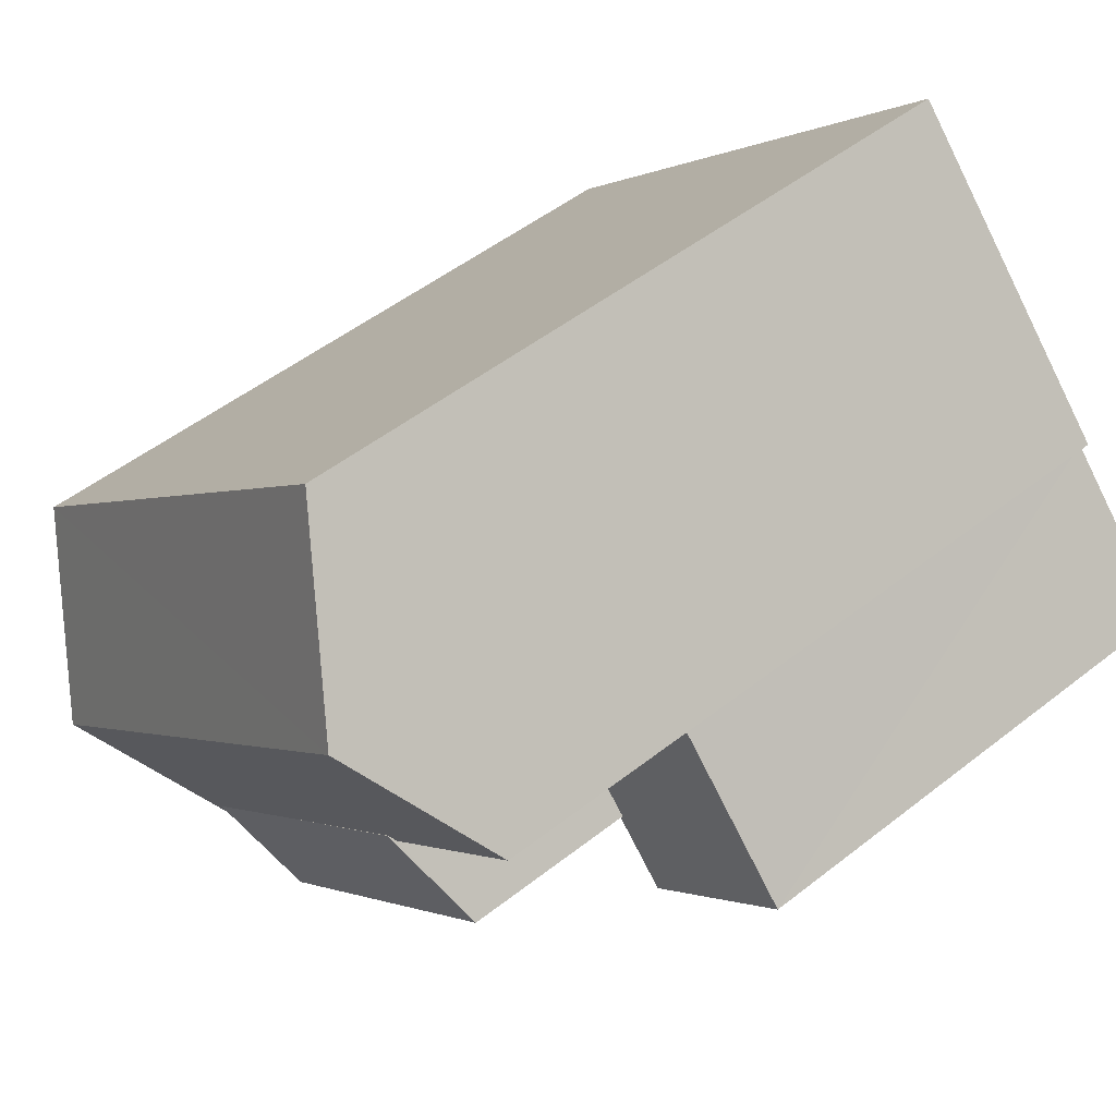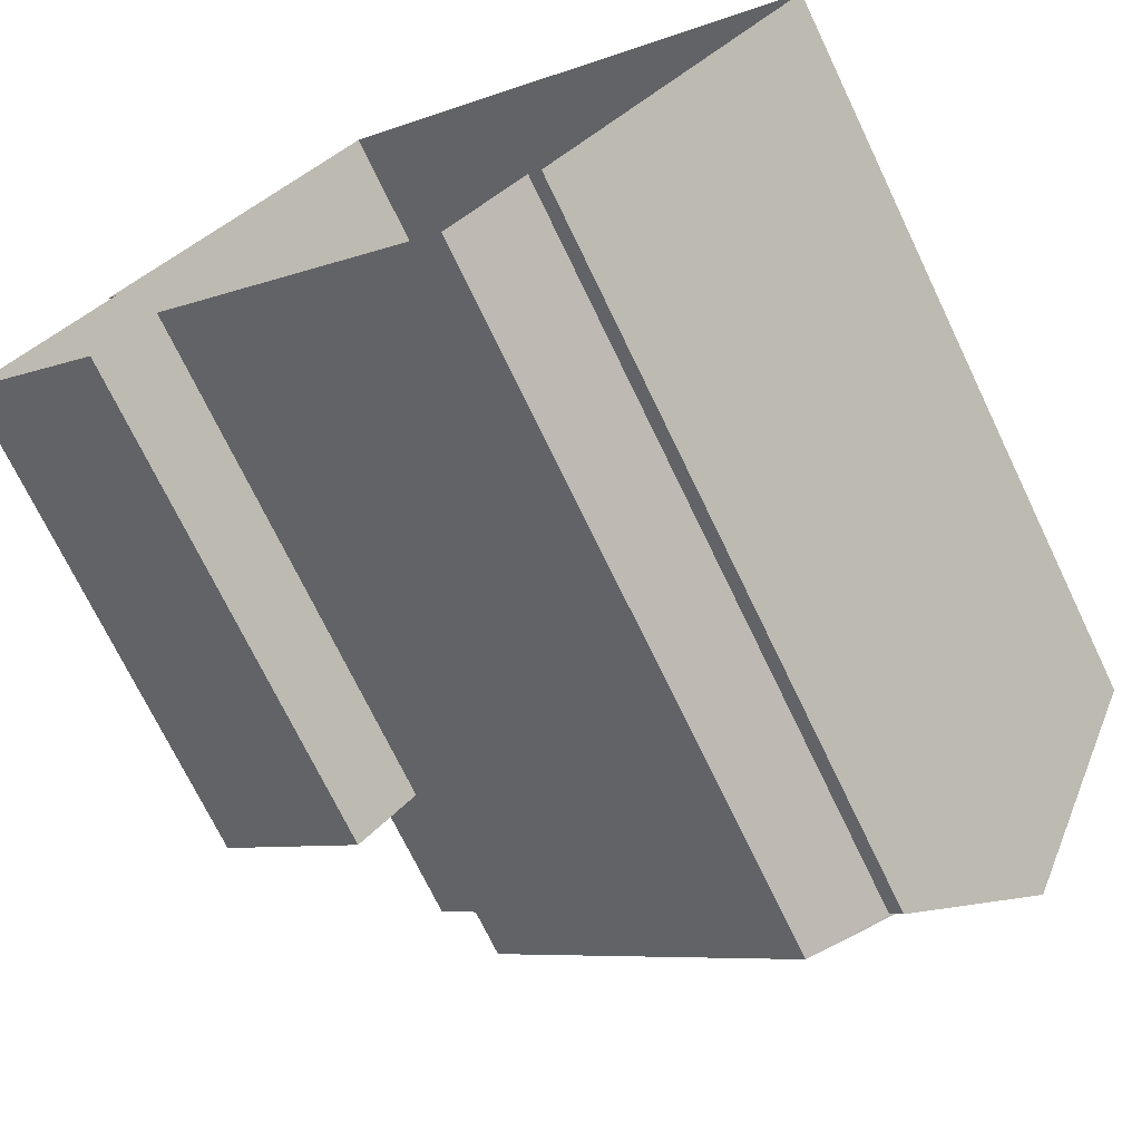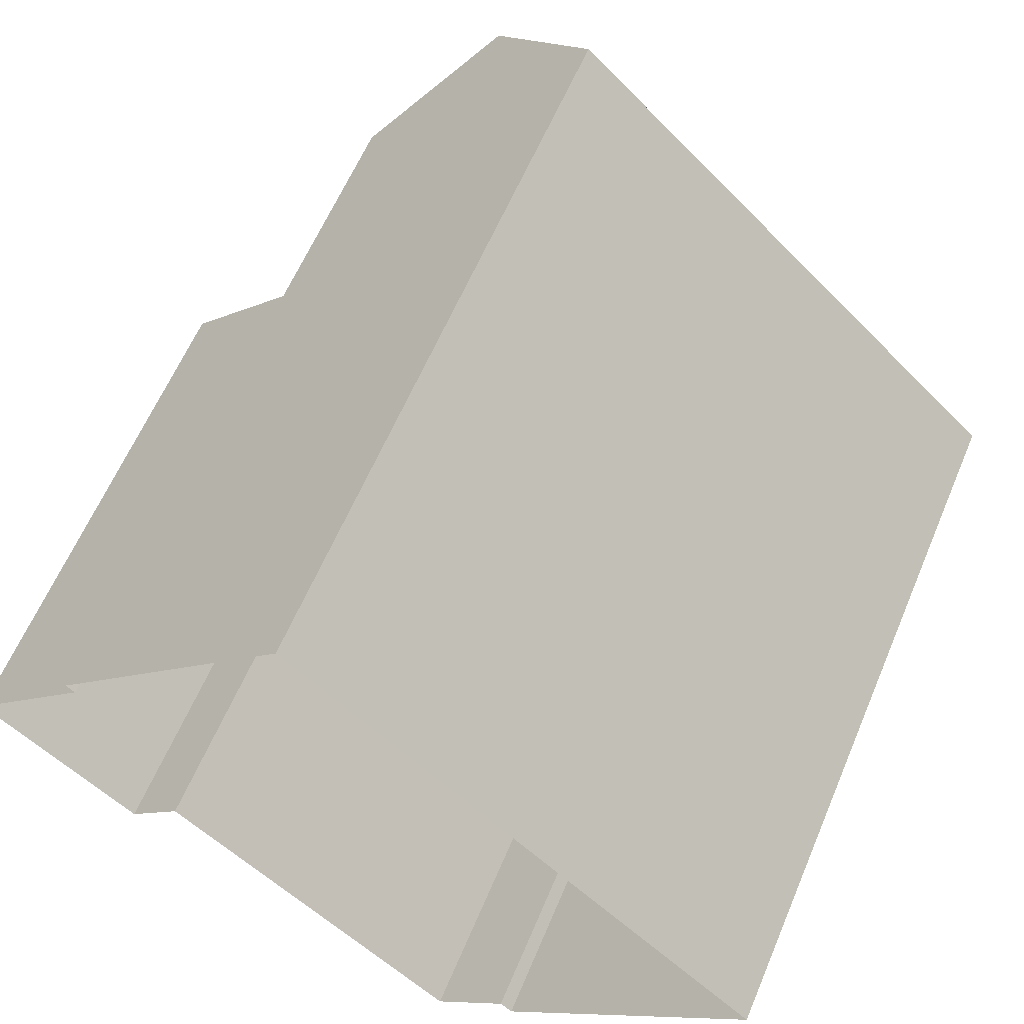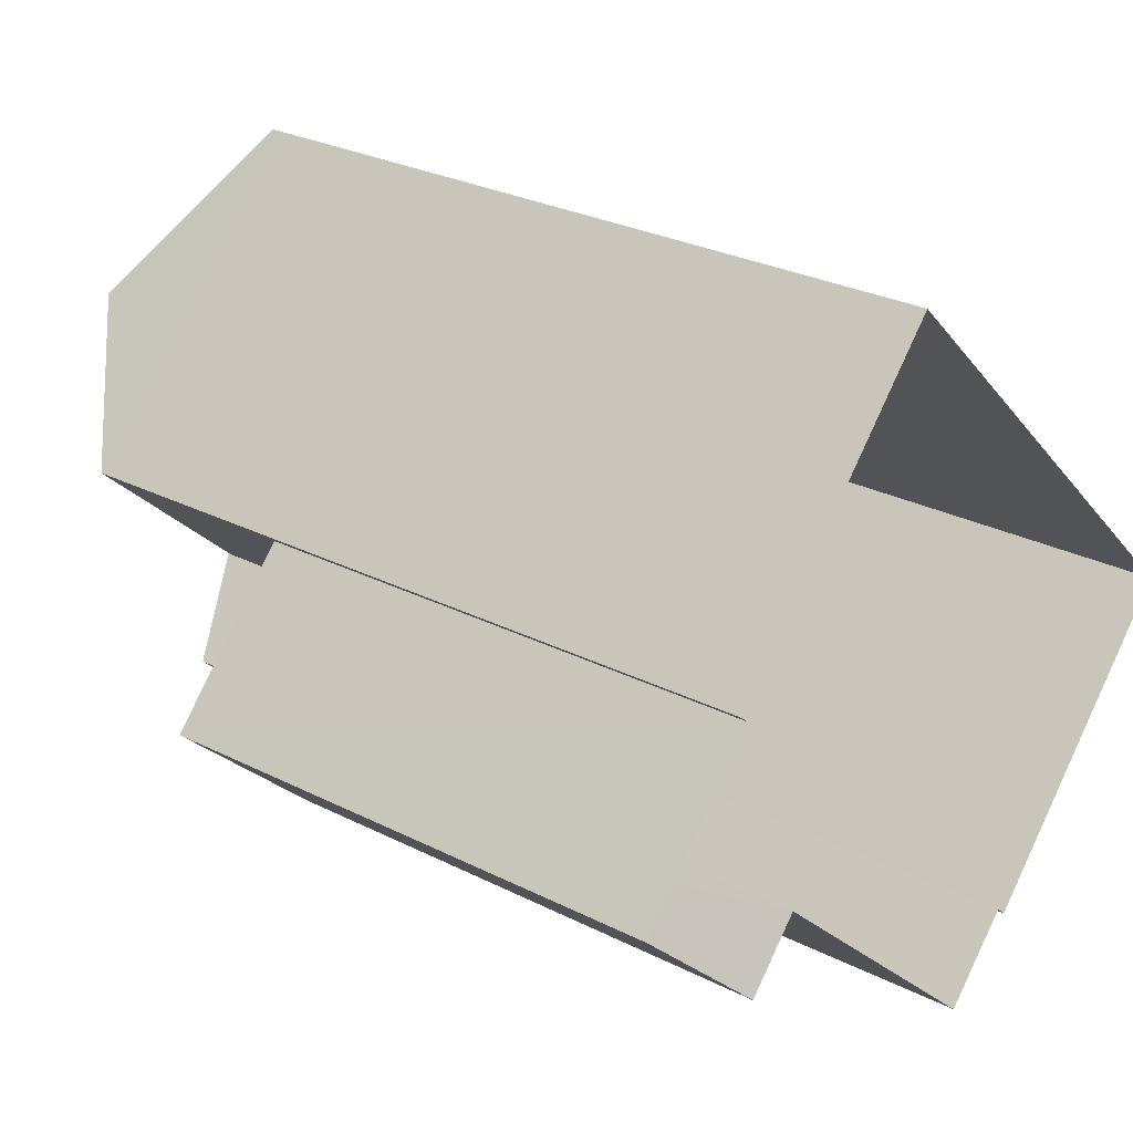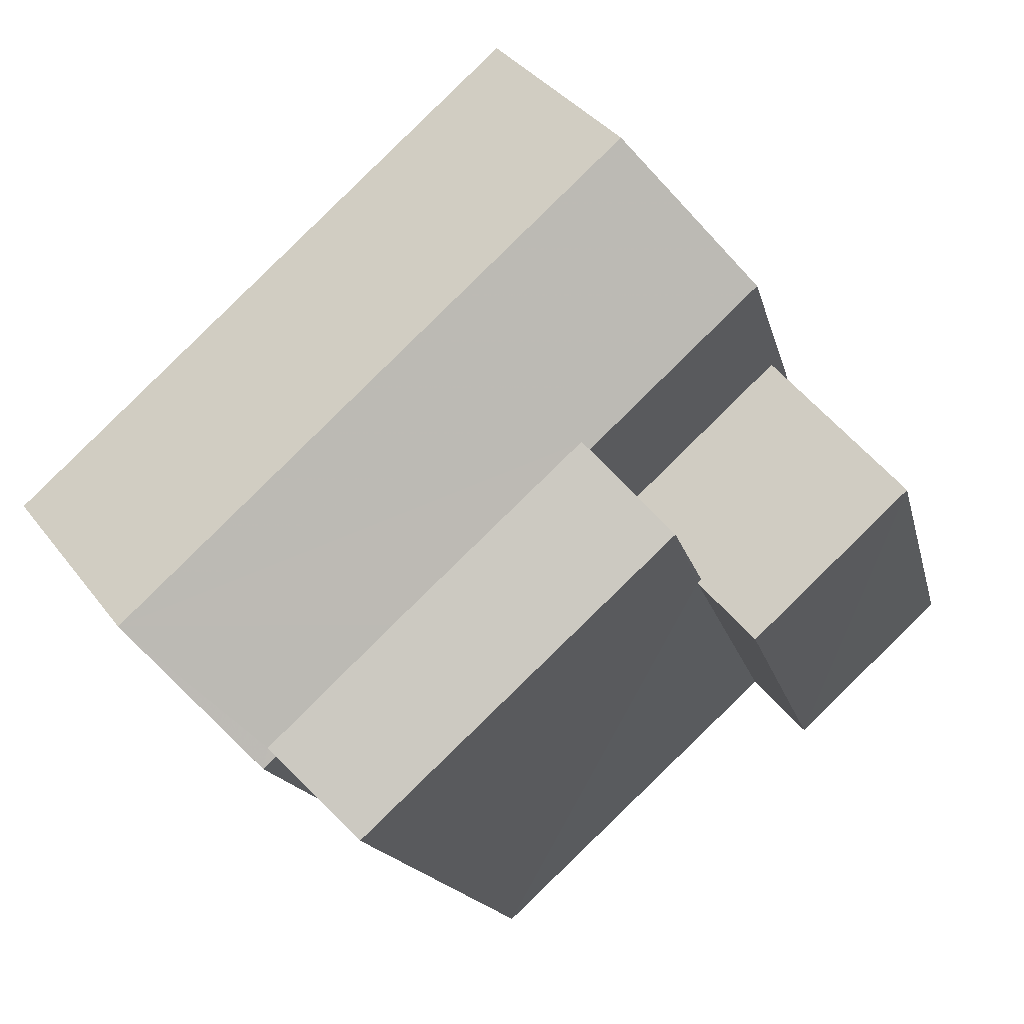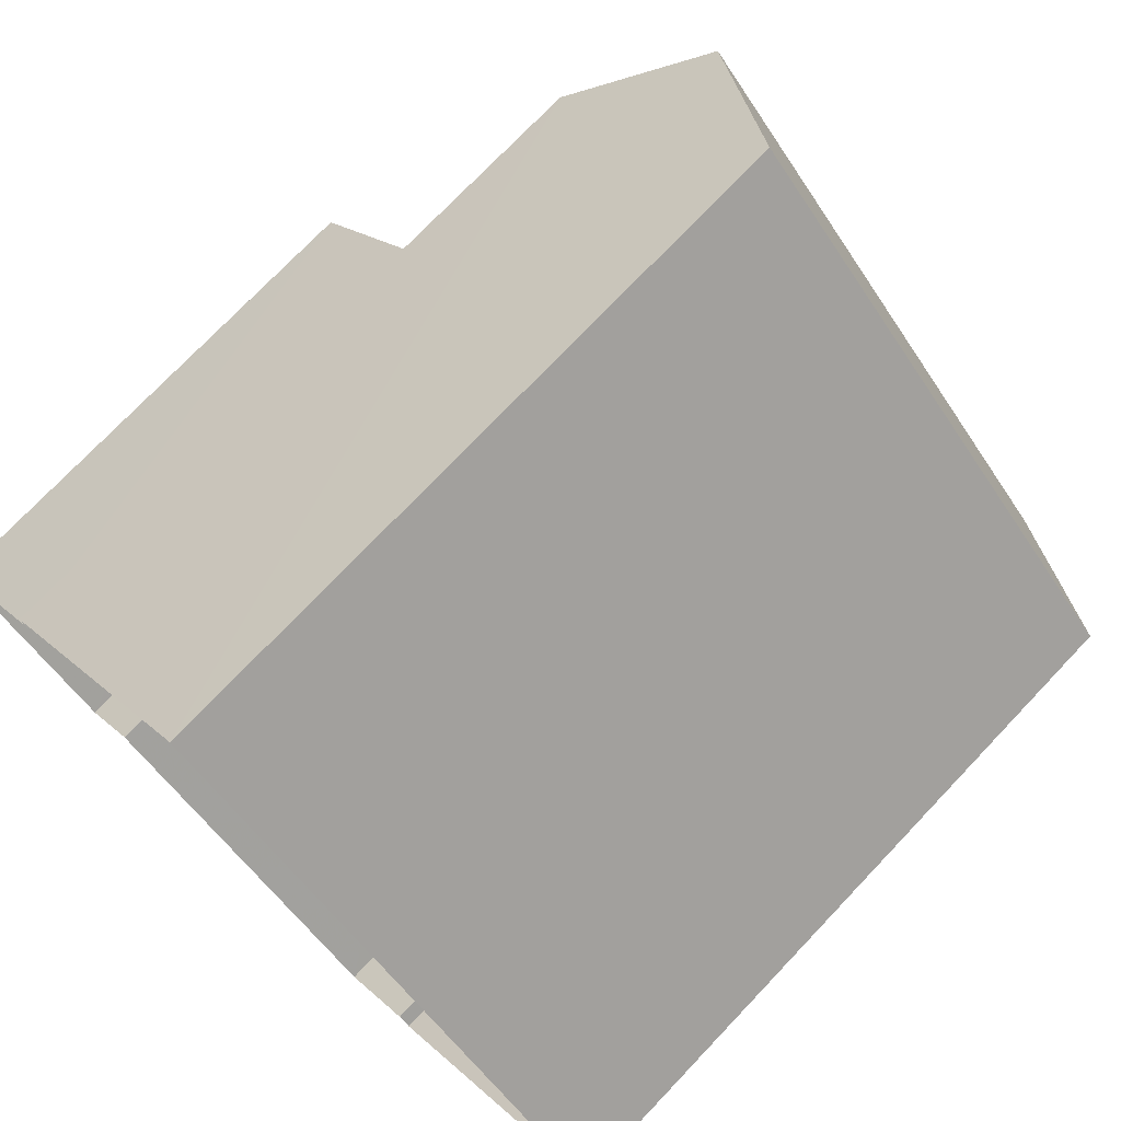
<metadata>
{"format":"obj","ext":"obj","renderer":"f3d","projection":"perspective","resolution":1024,"background":"white","views":[{"elev":50.2,"azim":49.2,"up":"+Y"},{"elev":-71.8,"azim":-154.3,"up":"+Y"},{"elev":60.6,"azim":-157.2,"up":"+Y"},{"elev":27.5,"azim":128.1,"up":"+Y"},{"elev":-15.1,"azim":11.7,"up":"+Y"},{"elev":74.3,"azim":-136.4,"up":"+Y"}]}
</metadata>
<code>
v -9122 -3.715e+04 27.93
v -9116 -3.715e+04 27.93
v -9114 -3.715e+04 27.92
v -9119 -3.716e+04 27.93
v -9118 -3.716e+04 27.93
v -9113 -3.715e+04 27.92
v -9113 -3.715e+04 27.92
v -9117 -3.716e+04 27.93
v -9113 -3.715e+04 27.92
v -9111 -3.715e+04 27.92
v -9114 -3.715e+04 34.35
v -9113 -3.715e+04 34.35
v -9114 -3.715e+04 34.35
v -9115 -3.715e+04 34.35
v -9113 -3.715e+04 34.35
v -9111 -3.715e+04 34.34
v -9115 -3.715e+04 37.06
v -9117 -3.715e+04 37.06
v -9114 -3.715e+04 36.63
v -9118 -3.716e+04 37.06
v -9117 -3.716e+04 36.63
v -9113 -3.715e+04 36.99
v -9115 -3.715e+04 37.05
v -9115 -3.715e+04 36.99
v -9118 -3.716e+04 36.99
v -9119 -3.716e+04 36.99
v -9120 -3.715e+04 38.17
v -9114 -3.715e+04 38.17
v -9122 -3.715e+04 36.99
v -9116 -3.715e+04 36.99
f 1 2 3
f 4 1 5
f 2 6 7
f 8 5 3
f 9 3 10
f 3 7 10
f 2 7 3
f 5 1 3
f 11 12 13
f 14 13 15
f 15 13 16
f 13 12 16
f 17 18 19
f 18 20 21
f 19 18 21
f 22 23 24
f 25 20 26
f 27 23 22
f 18 23 27
f 18 27 20
f 20 27 26
f 22 28 27
f 29 27 28
f 30 29 28
f 7 16 10
f 7 15 16
f 16 12 9
f 10 16 9
f 3 9 12
f 11 3 12
f 13 19 11
f 3 11 8
f 8 11 21
f 11 19 21
f 8 21 5
f 20 25 21
f 21 25 5
f 23 18 17
f 19 13 14
f 17 19 24
f 23 17 24
f 19 14 24
f 28 22 30
f 27 29 26
f 26 1 4
f 26 29 1
f 30 2 1
f 29 30 1
f 2 22 6
f 2 30 22
f 25 26 4
f 5 25 4
f 24 15 22
f 22 15 6
f 24 14 15
f 6 15 7

</code>
